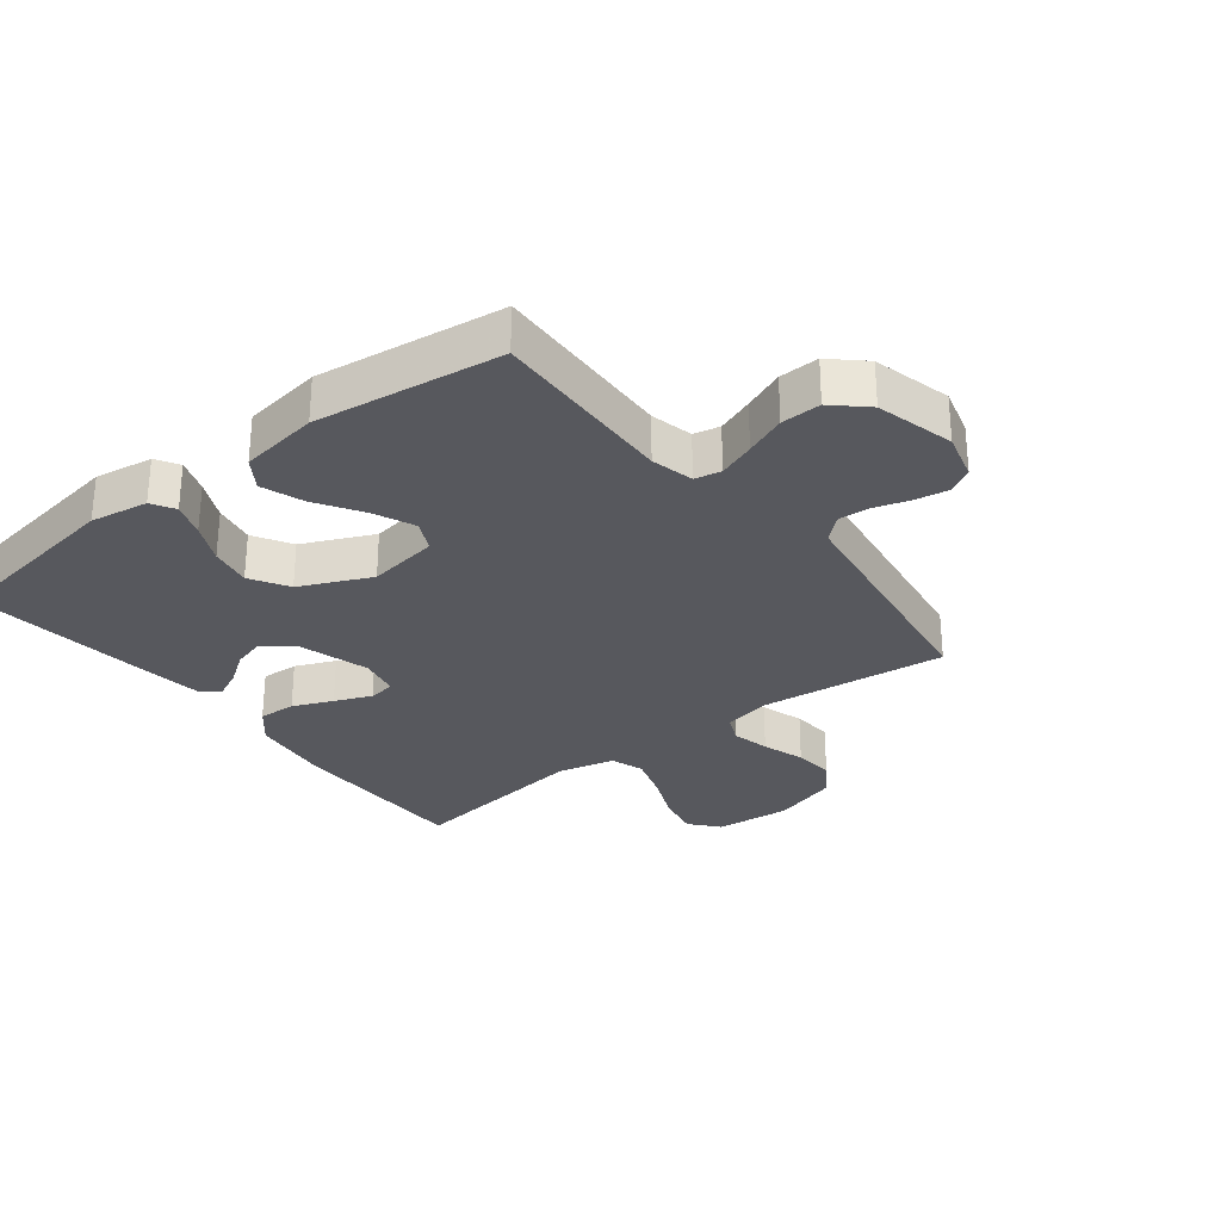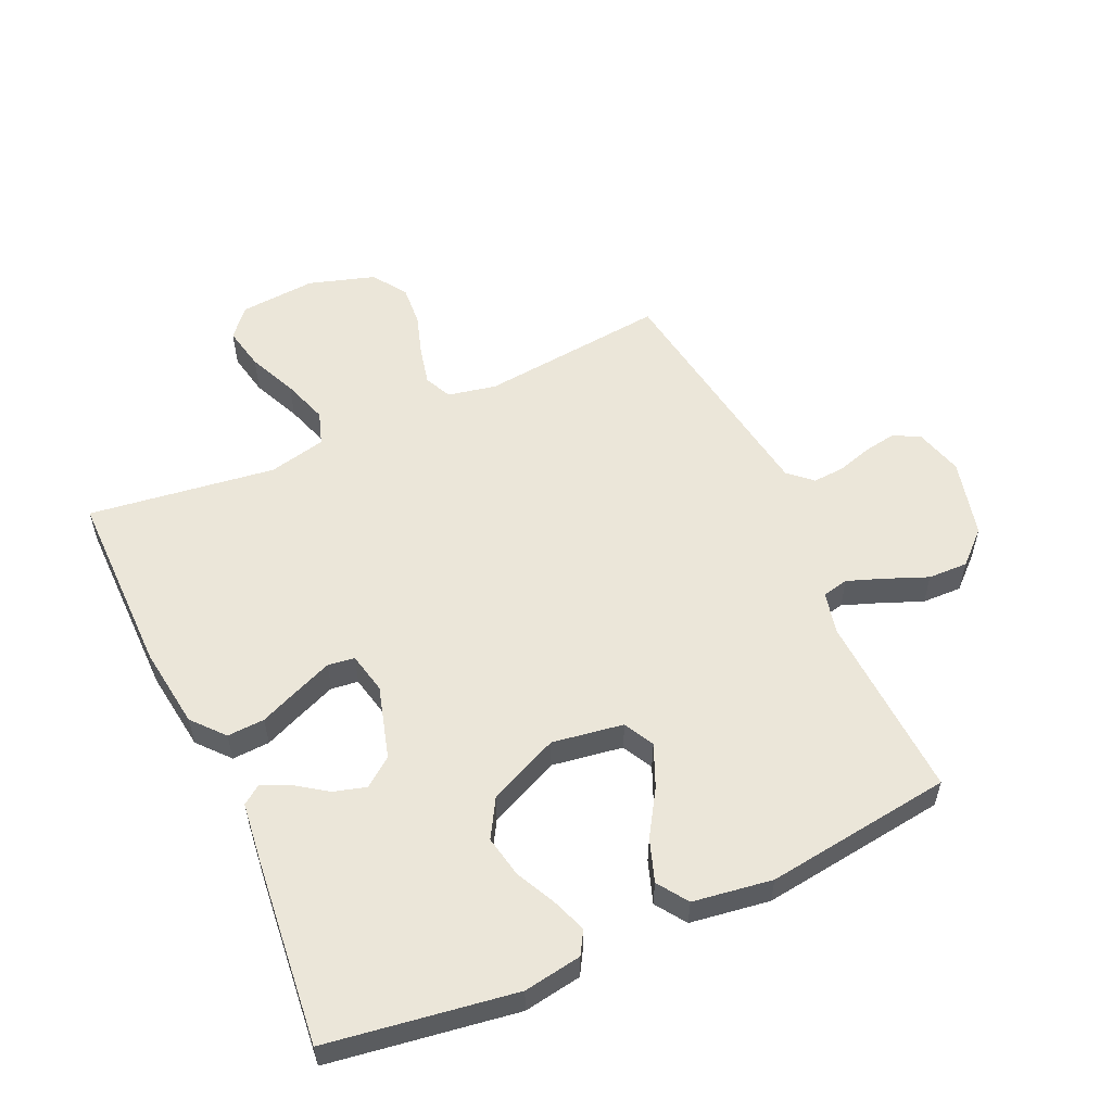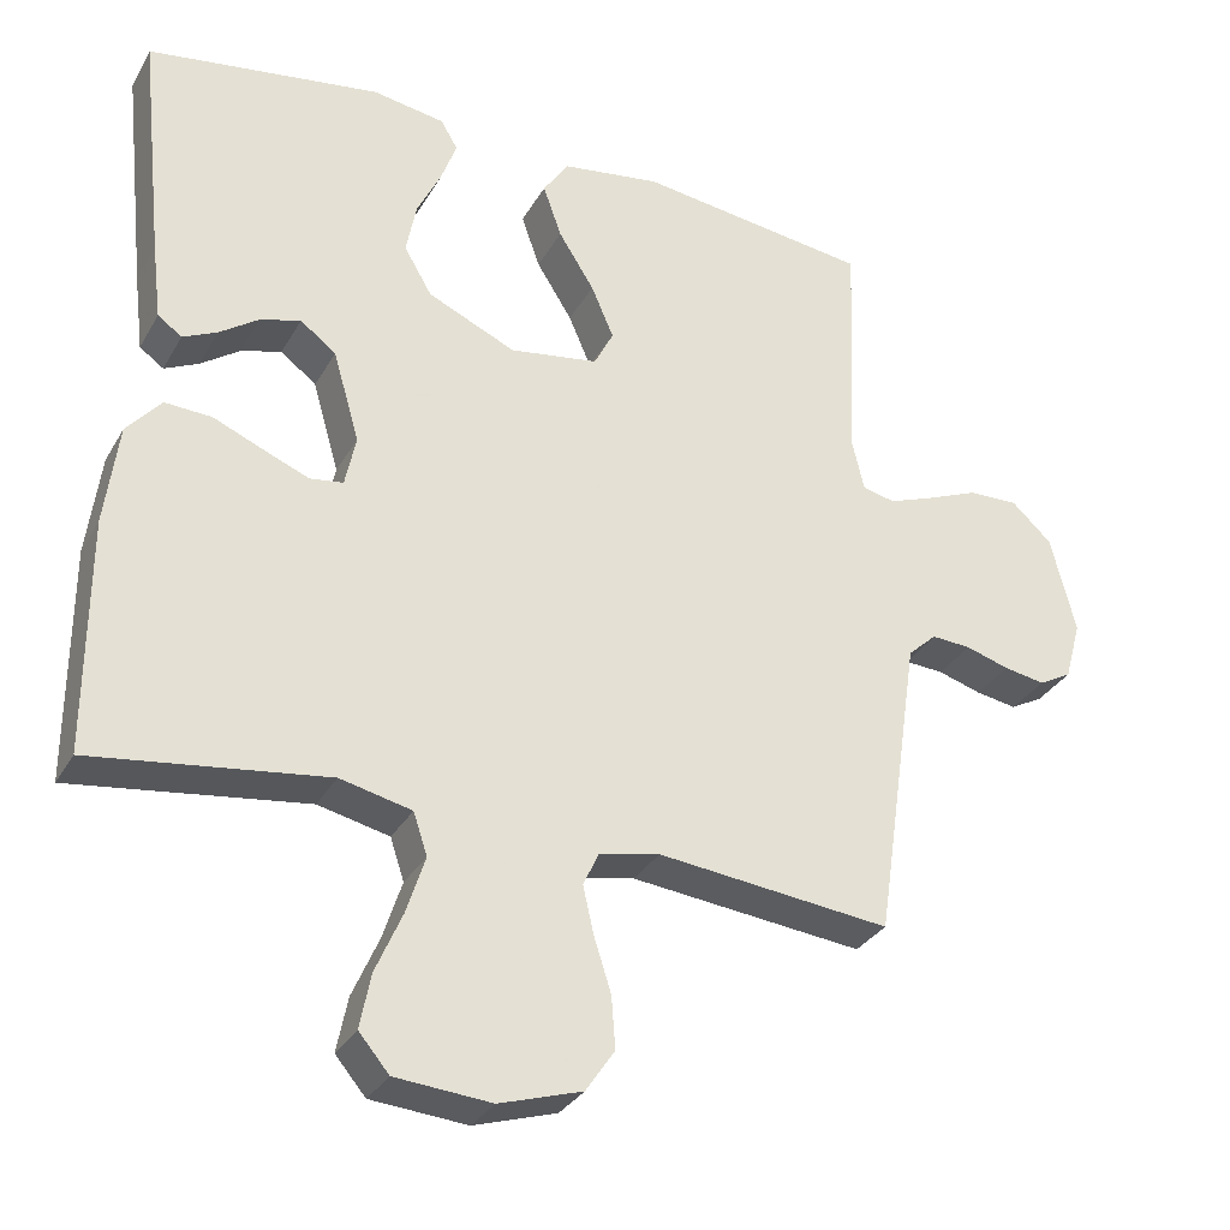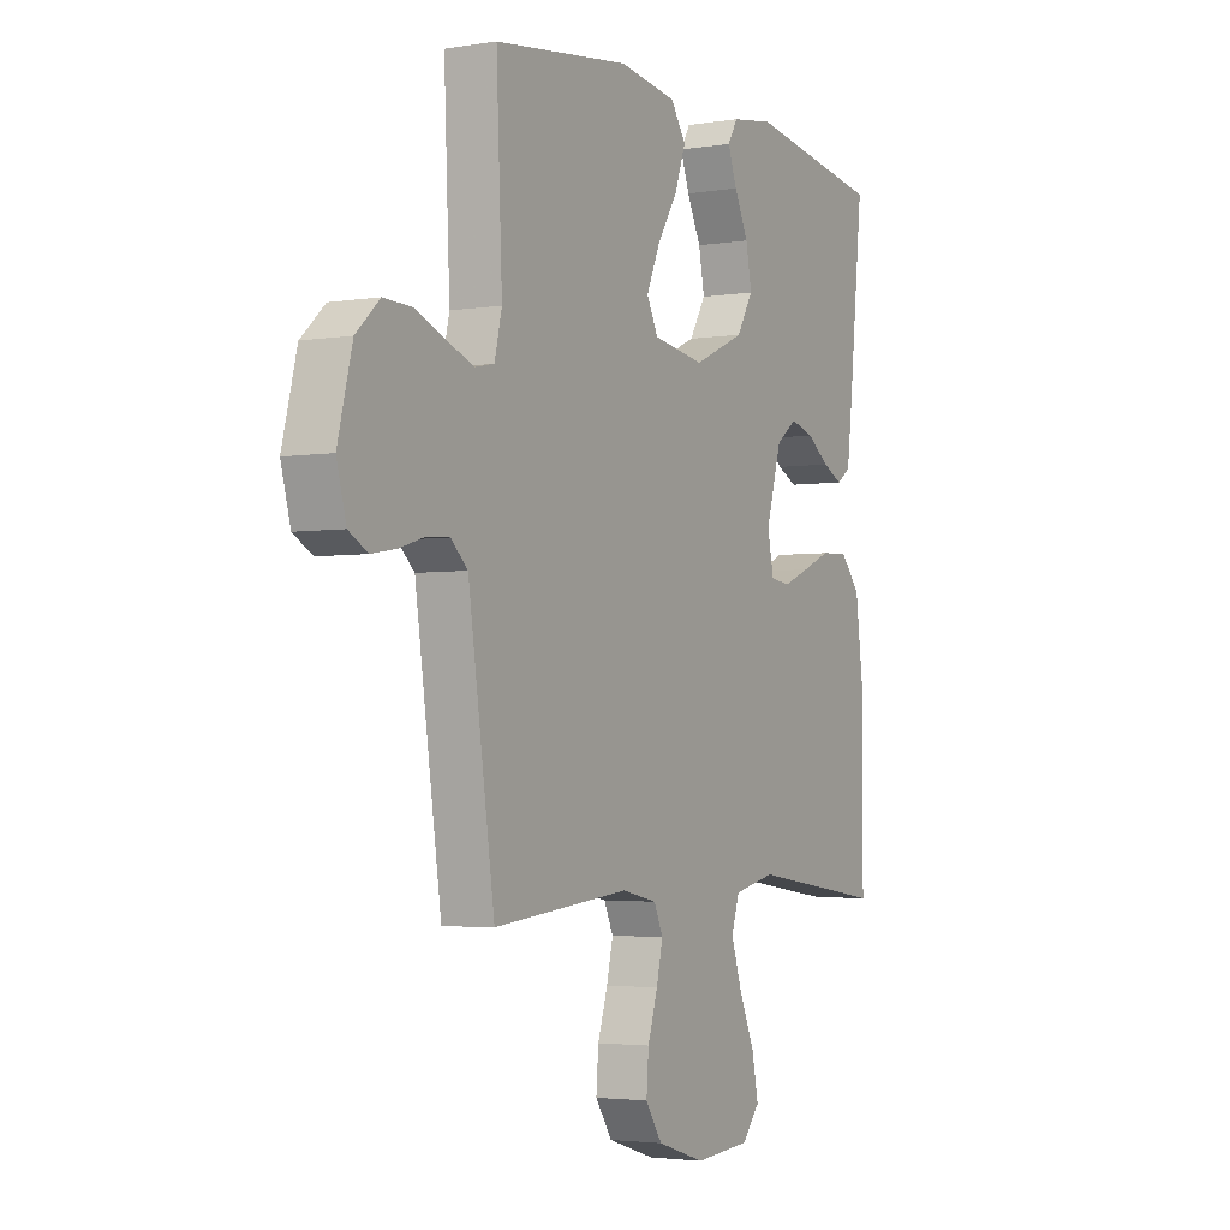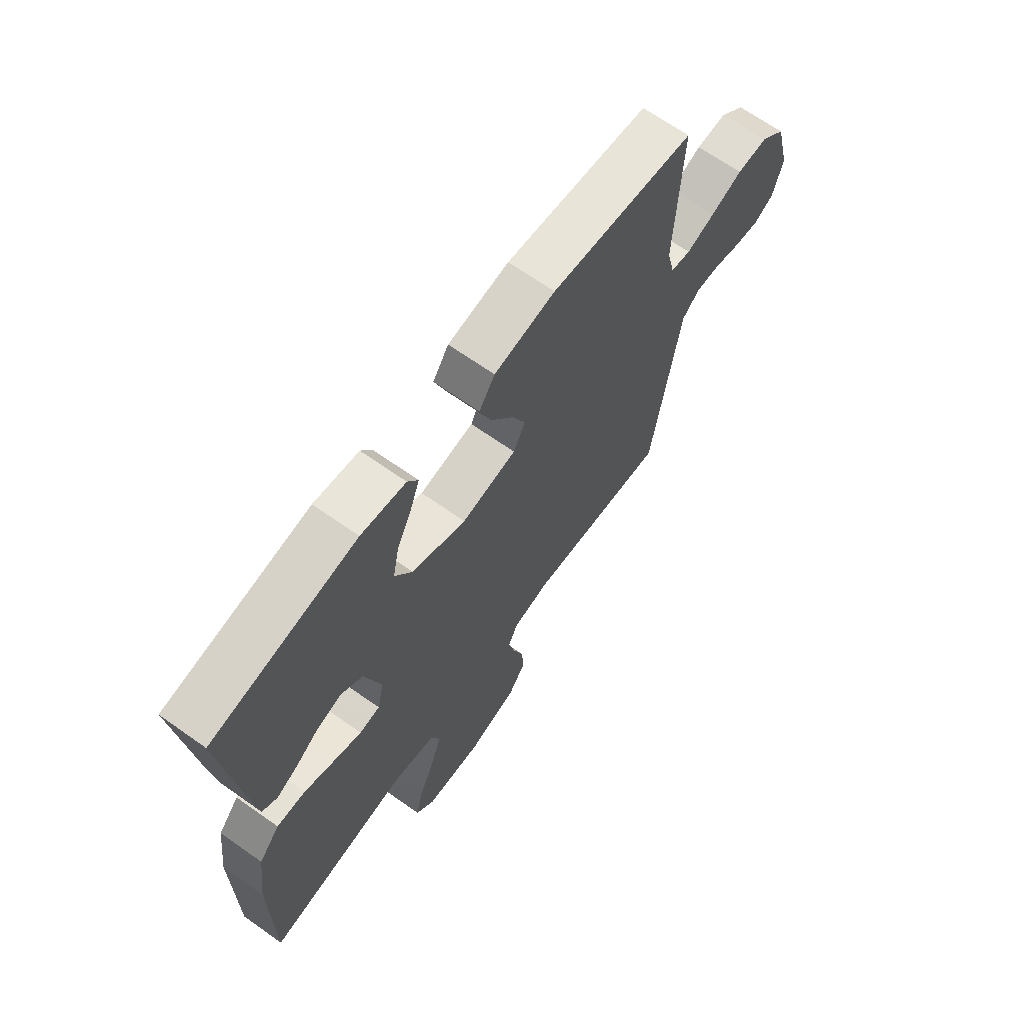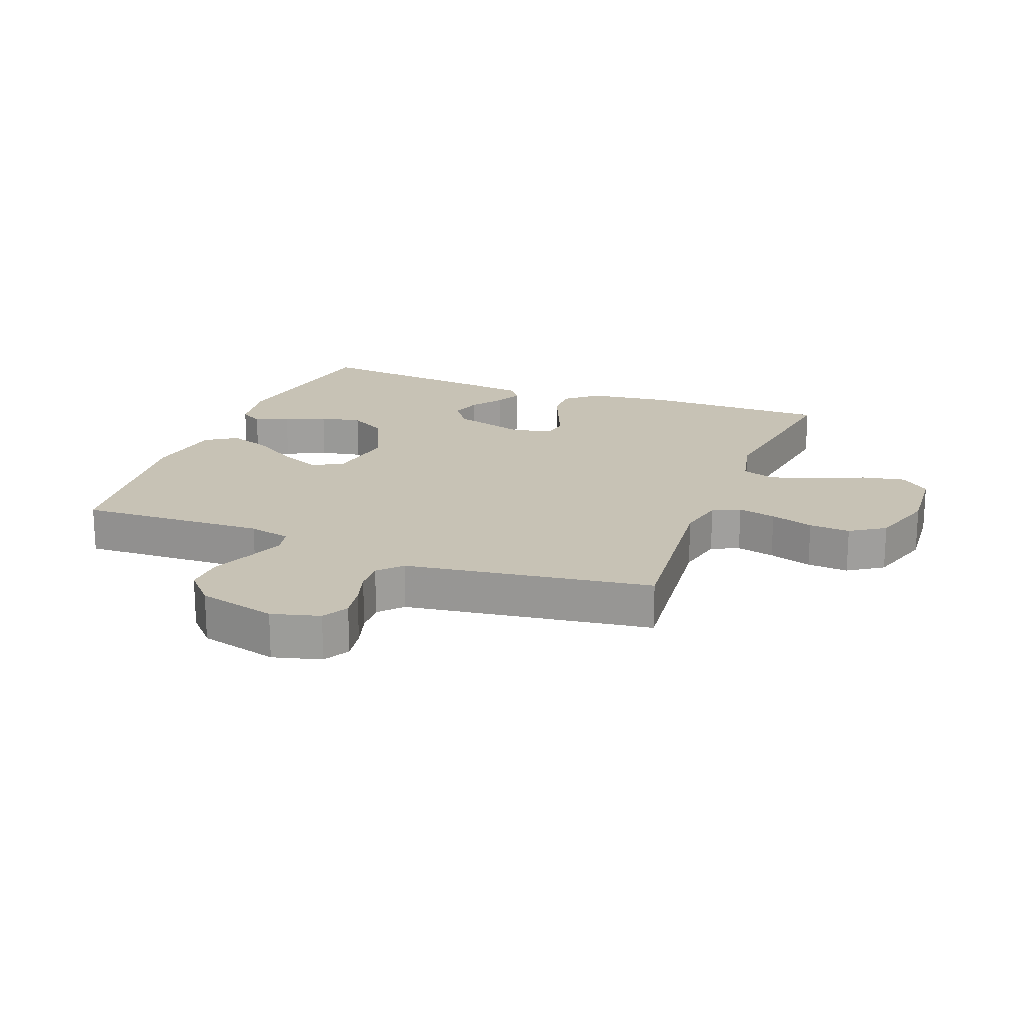
<metadata>
{"format":"obj","ext":"obj","renderer":"f3d","projection":"perspective","resolution":1024,"background":"white","views":[{"elev":-28.9,"azim":38.0,"up":"+Y"},{"elev":55.4,"azim":-24.6,"up":"+Y"},{"elev":-31.4,"azim":-25.3,"up":"+Z"},{"elev":-3.3,"azim":118.9,"up":"+Z"},{"elev":67.4,"azim":-54.7,"up":"+Z"},{"elev":19.0,"azim":111.1,"up":"+Y"}]}
</metadata>
<code>
v 0.5 0.07 -0.5
v 0.2 0.07 -0.468
v 0.122 0.07 -0.484
v 0.102 0.07 -0.528
v 0.116 0.07 -0.589
v 0.138 0.07 -0.658
v 0.143 0.07 -0.724
v 0.106 0.07 -0.779
v 0 0.07 -0.812
v -0.123 0.07 -0.802
v -0.162 0.07 -0.756
v -0.148 0.07 -0.686
v -0.114 0.07 -0.608
v -0.09 0.07 -0.534
v -0.108 0.07 -0.48
v -0.2 0.07 -0.459
v -0.5 0.07 -0.5
v -0.5 0.07 -0.2
v -0.483 0.07 -0.069
v -0.439 0.07 -0.018
v -0.379 0.07 -0.021
v -0.315 0.07 -0.048
v -0.256 0.07 -0.072
v -0.213 0.07 -0.066
v -0.199 0.07 0
v -0.233 0.07 0.117
v -0.279 0.07 0.152
v -0.331 0.07 0.137
v -0.381 0.07 0.102
v -0.425 0.07 0.081
v -0.456 0.07 0.103
v -0.468 0.07 0.2
v -0.5 0.07 0.5
v -0.2 0.07 0.546
v -0.107 0.07 0.531
v -0.085 0.07 0.494
v -0.105 0.07 0.439
v -0.136 0.07 0.375
v -0.149 0.07 0.308
v -0.113 0.07 0.247
v 0 0.07 0.196
v 0.114 0.07 0.214
v 0.139 0.07 0.263
v 0.11 0.07 0.33
v 0.064 0.07 0.403
v 0.04 0.07 0.471
v 0.073 0.07 0.52
v 0.2 0.07 0.539
v 0.5 0.07 0.5
v 0.487 0.07 0.2
v 0.503 0.07 0.132
v 0.545 0.07 0.123
v 0.604 0.07 0.145
v 0.67 0.07 0.172
v 0.734 0.07 0.174
v 0.786 0.07 0.126
v 0.818 0.07 0
v 0.797 0.07 -0.077
v 0.755 0.07 -0.1
v 0.702 0.07 -0.091
v 0.646 0.07 -0.074
v 0.595 0.07 -0.071
v 0.558 0.07 -0.105
v 0.544 0.07 -0.2
v 0.5 0 -0.5
v 0.2 0 -0.468
v 0.122 0 -0.484
v 0.102 0 -0.528
v 0.116 0 -0.589
v 0.138 0 -0.658
v 0.143 0 -0.724
v 0.106 0 -0.779
v 0 0 -0.812
v -0.123 0 -0.802
v -0.162 0 -0.756
v -0.148 0 -0.686
v -0.114 0 -0.608
v -0.09 0 -0.534
v -0.108 0 -0.48
v -0.2 0 -0.459
v -0.5 0 -0.5
v -0.5 0 -0.2
v -0.483 0 -0.069
v -0.439 0 -0.018
v -0.379 0 -0.021
v -0.315 0 -0.048
v -0.256 0 -0.072
v -0.213 0 -0.066
v -0.199 0 0
v -0.233 0 0.117
v -0.279 0 0.152
v -0.331 0 0.137
v -0.381 0 0.102
v -0.425 0 0.081
v -0.456 0 0.103
v -0.468 0 0.2
v -0.5 0 0.5
v -0.2 0 0.546
v -0.107 0 0.531
v -0.085 0 0.494
v -0.105 0 0.439
v -0.136 0 0.375
v -0.149 0 0.308
v -0.113 0 0.247
v 0 0 0.196
v 0.114 0 0.214
v 0.139 0 0.263
v 0.11 0 0.33
v 0.064 0 0.403
v 0.04 0 0.471
v 0.073 0 0.52
v 0.2 0 0.539
v 0.5 0 0.5
v 0.487 0 0.2
v 0.503 0 0.132
v 0.545 0 0.123
v 0.604 0 0.145
v 0.67 0 0.172
v 0.734 0 0.174
v 0.786 0 0.126
v 0.818 0 0
v 0.797 0 -0.077
v 0.755 0 -0.1
v 0.702 0 -0.091
v 0.646 0 -0.074
v 0.595 0 -0.071
v 0.558 0 -0.105
v 0.544 0 -0.2
f 58 59 60 61
f 58 61 62
f 57 58 62
f 56 57 62
f 53 54 55 56
f 52 53 56 62
f 51 52 62 63
f 47 48 49 50
f 44 45 46 47
f 43 44 47 50
f 42 43 50 51
f 35 36 37 38
f 35 38 39
f 34 35 39
f 33 34 39
f 32 33 39 40
f 28 29 30 31
f 27 28 31 32
f 19 20 21 22
f 19 22 23
f 16 17 18 19
f 15 16 19 23
f 10 11 12 13
f 10 13 14
f 9 10 14
f 8 9 14
f 5 6 7 8
f 4 5 8 14
f 3 4 14 15
f 64 1 2
f 41 42 51 63
f 27 32 40 41
f 26 27 41 63
f 25 26 63 64
f 3 15 23 24
f 24 25 64
f 2 3 24 64
f 125 124 123 122
f 126 125 122
f 126 122 121
f 126 121 120
f 120 119 118 117
f 126 120 117 116
f 127 126 116 115
f 114 113 112 111
f 111 110 109 108
f 114 111 108 107
f 115 114 107 106
f 102 101 100 99
f 103 102 99
f 103 99 98
f 103 98 97
f 104 103 97 96
f 95 94 93 92
f 96 95 92 91
f 86 85 84 83
f 87 86 83
f 83 82 81 80
f 87 83 80 79
f 77 76 75 74
f 78 77 74
f 78 74 73
f 78 73 72
f 72 71 70 69
f 78 72 69 68
f 79 78 68 67
f 66 65 128
f 127 115 106 105
f 105 104 96 91
f 127 105 91 90
f 128 127 90 89
f 88 87 79 67
f 128 89 88
f 128 88 67 66
f 1 65 66 2
f 2 66 67 3
f 3 67 68 4
f 4 68 69 5
f 5 69 70 6
f 6 70 71 7
f 7 71 72 8
f 8 72 73 9
f 9 73 74 10
f 10 74 75 11
f 11 75 76 12
f 12 76 77 13
f 13 77 78 14
f 14 78 79 15
f 15 79 80 16
f 16 80 81 17
f 17 81 82 18
f 18 82 83 19
f 19 83 84 20
f 20 84 85 21
f 21 85 86 22
f 22 86 87 23
f 23 87 88 24
f 24 88 89 25
f 25 89 90 26
f 26 90 91 27
f 27 91 92 28
f 28 92 93 29
f 29 93 94 30
f 30 94 95 31
f 31 95 96 32
f 32 96 97 33
f 33 97 98 34
f 34 98 99 35
f 35 99 100 36
f 36 100 101 37
f 37 101 102 38
f 38 102 103 39
f 39 103 104 40
f 40 104 105 41
f 41 105 106 42
f 42 106 107 43
f 43 107 108 44
f 44 108 109 45
f 45 109 110 46
f 46 110 111 47
f 47 111 112 48
f 48 112 113 49
f 49 113 114 50
f 50 114 115 51
f 51 115 116 52
f 52 116 117 53
f 53 117 118 54
f 54 118 119 55
f 55 119 120 56
f 56 120 121 57
f 57 121 122 58
f 58 122 123 59
f 59 123 124 60
f 60 124 125 61
f 61 125 126 62
f 62 126 127 63
f 63 127 128 64
f 64 128 65 1

</code>
